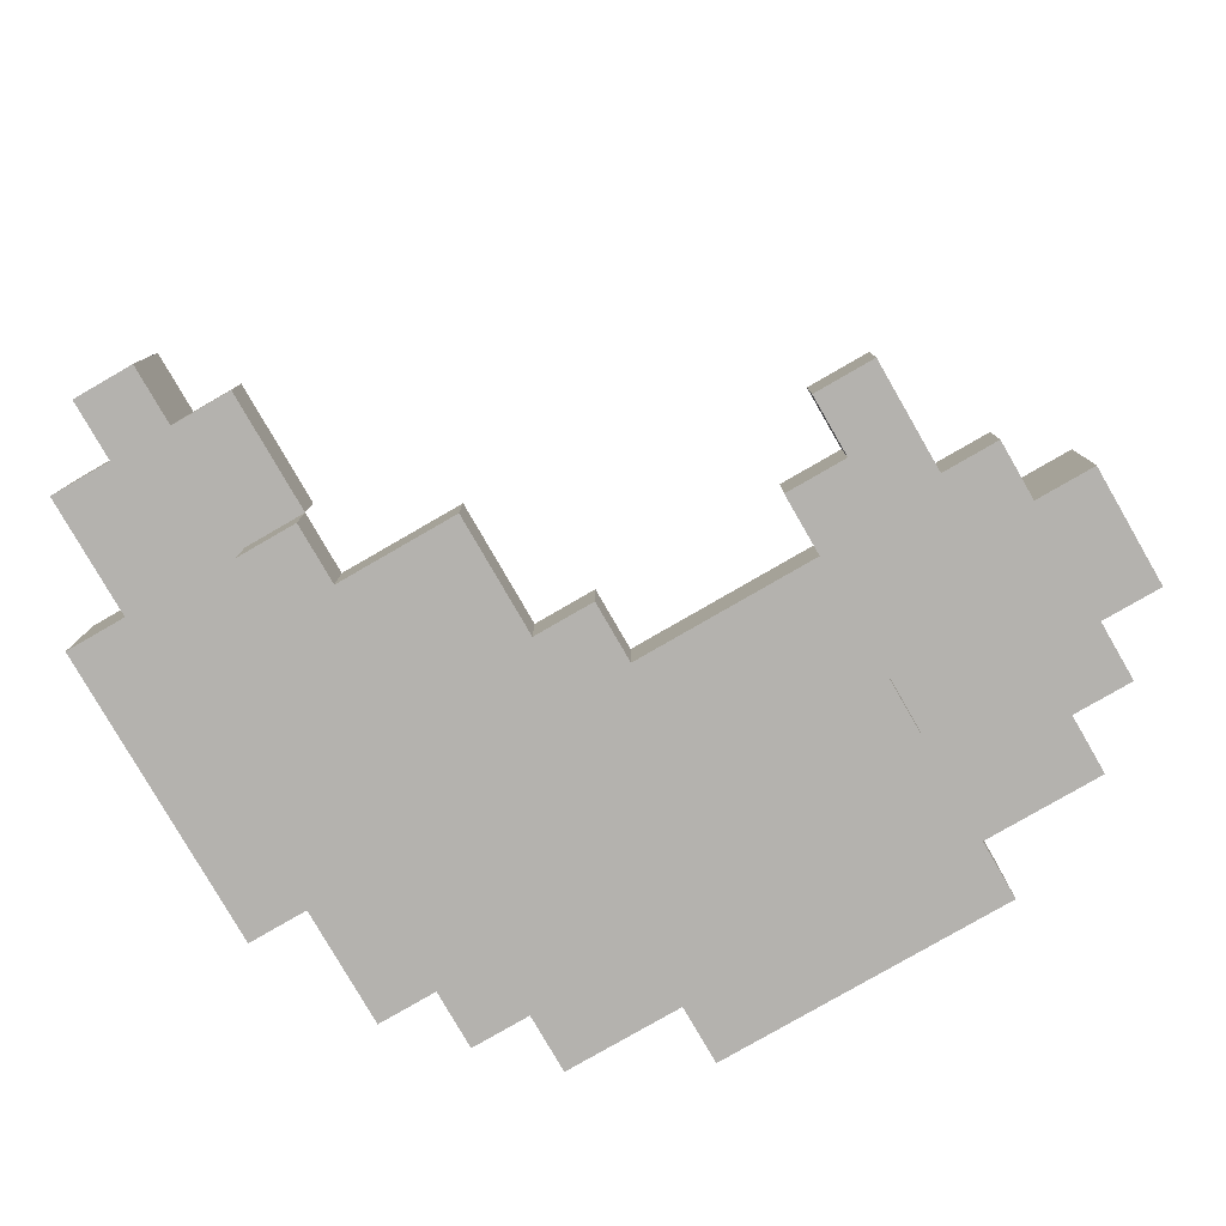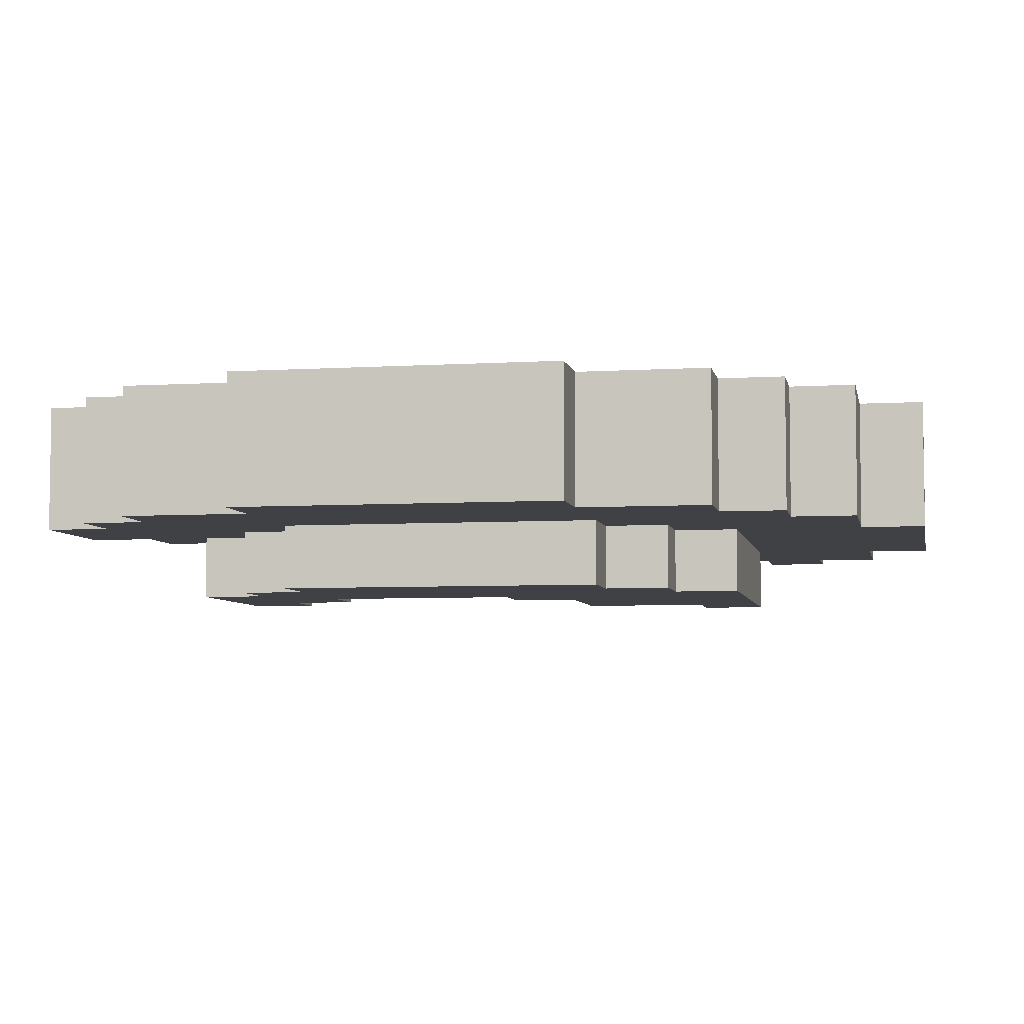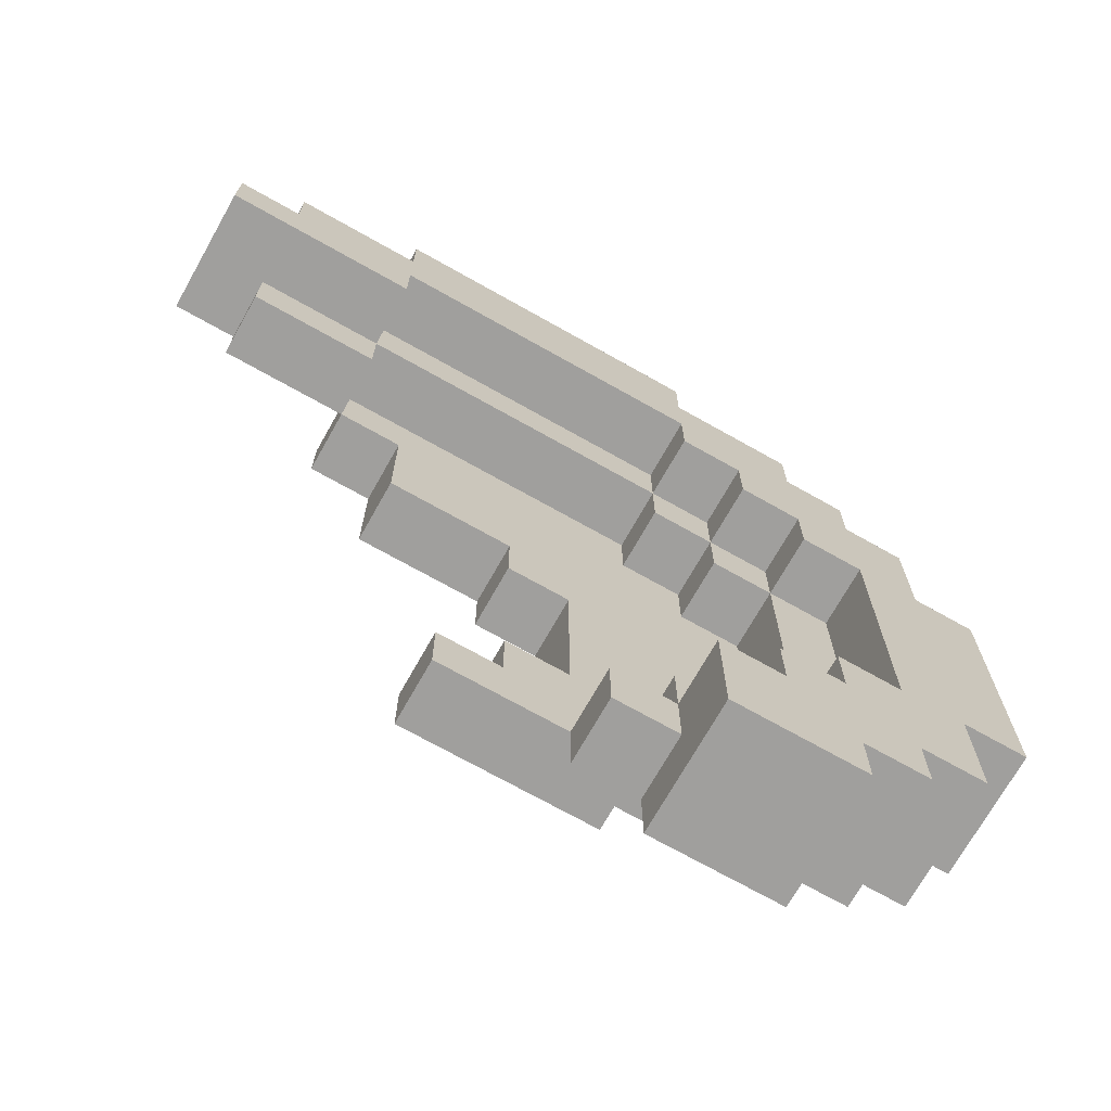
<metadata>
{"format":"obj","ext":"obj","renderer":"f3d","projection":"perspective","resolution":1024,"background":"white","views":[{"elev":-79.8,"azim":120.0,"up":"+Y"},{"elev":-5.6,"azim":-79.1,"up":"+Y"},{"elev":-71.4,"azim":150.6,"up":"+Z"}]}
</metadata>
<code>
o
v -1.5 0.1 1
v -1.5 0.1 0.9
v -1.5 0.1 0.8
v -1.5 0.1 0.5
v -1.5 0.2 0.8
v -1.5 0.2 0.7
v -1.5 0.3 1
v -1.5 0.3 0.9
v -1.5 0.3 0.7
v -1.5 0.3 0.5
v -1.4 0.1 1.2
v -1.4 0.1 1
v -1.4 0.1 0.5
v -1.4 0.1 0.3
v -1.4 0.3 1.2
v -1.4 0.3 1
v -1.4 0.3 0.5
v -1.4 0.3 0.3
v -1.3 0.1 1.3
v -1.3 0.1 1.2
v -1.3 0.1 0.3
v -1.3 0.1 0.2
v -1.3 0.3 1.3
v -1.3 0.3 1.2
v -1.3 0.3 0.3
v -1.3 0.3 0.2
v -1.2 0 1
v -1.2 0 0.5
v -1.2 0.1 1.4
v -1.2 0.1 1.3
v -1.2 0.1 1
v -1.2 0.1 0.8
v -1.2 0.1 0.7
v -1.2 0.1 0.5
v -1.2 0.1 0.2
v -1.2 0.1 0.1
v -1.2 0.3 1.4
v -1.2 0.3 1.3
v -1.2 0.3 0.2
v -1.2 0.3 0.1
v -1.1 0 1.1
v -1.1 0 1
v -1.1 0 0.5
v -1.1 0 0.4
v -1.1 0.1 1.1
v -1.1 0.1 1
v -1.1 0.1 0.5
v -1.1 0.1 0.4
v -1 0 1.2
v -1 0 1.1
v -1 0 0.4
v -1 0 0.3
v -1 0.1 1.5
v -1 0.1 1.4
v -1 0.1 1.2
v -1 0.1 1.1
v -1 0.1 0.4
v -1 0.1 0.3
v -1 0.3 1.5
v -1 0.3 1.4
v -0.5 0.1 1.2
v -0.5 0.1 1.1
v -0.5 0.2 1.3
v -0.5 0.2 1.2
v -0.5 0.2 1.1
v -0.5 0.3 1.3
v -0.5 0.3 1.2
v -1.3 0.2 1
v -1.3 0.2 0.8
v -1.3 0.2 0.7
v -1.3 0.2 0.5
v -1.3 0.3 1
v -1.3 0.3 0.8
v -1.3 0.3 0.7
v -1.3 0.3 0.5
v -1.2 0.1 1
v -1.2 0.1 0.8
v -1.2 0.1 0.7
v -1.2 0.1 0.5
v -1.2 0.2 1.1
v -1.2 0.2 1
v -1.2 0.2 0.8
v -1.2 0.2 0.7
v -1.2 0.2 0.5
v -1.2 0.2 0.4
v -1.2 0.3 1.1
v -1.2 0.3 1
v -1.2 0.3 0.5
v -1.2 0.3 0.4
v -1.1 0.1 1.1
v -1.1 0.1 1
v -1.1 0.1 0.5
v -1.1 0.1 0.4
v -1.1 0.2 1.2
v -1.1 0.2 1.1
v -1.1 0.2 1
v -1.1 0.2 0.5
v -1.1 0.2 0.4
v -1.1 0.2 0.3
v -1.1 0.3 1.2
v -1.1 0.3 1.1
v -1.1 0.3 0.4
v -1.1 0.3 0.3
v -1 0.1 1.2
v -1 0.1 1.1
v -1 0.1 0.4
v -1 0.1 0.3
v -1 0.1 0.2
v -1 0.1 0.1
v -1 0.2 1.3
v -1 0.2 1.2
v -1 0.2 1.1
v -1 0.2 0.4
v -1 0.2 0.3
v -1 0.2 0.2
v -1 0.3 1.3
v -1 0.3 1.2
v -1 0.3 0.3
v -1 0.3 0.1
v -0.9 0 0.8
v -0.9 0 0.5
v -0.9 0.1 0.8
v -0.9 0.1 0.5
v -0.9 0.1 0.3
v -0.9 0.1 0.2
v -0.9 0.2 0.3
v -0.9 0.2 0.2
v -0.8 0 0.9
v -0.8 0 0.8
v -0.8 0 0.5
v -0.8 0 0.4
v -0.8 0.1 0.9
v -0.8 0.1 0.8
v -0.8 0.1 0.5
v -0.8 0.1 0.4
v -0.7 0 0.4
v -0.7 0 0.3
v -0.7 0.1 0.4
v -0.7 0.1 0.3
v -0.6 0 1.1
v -0.6 0 0.9
v -0.6 0.1 1.1
v -0.6 0.1 0.9
v -0.5 0 1.2
v -0.5 0 1.1
v -0.5 0.1 1.5
v -0.5 0.1 1.4
v -0.5 0.1 1.2
v -0.5 0.1 1.1
v -0.5 0.3 1.5
v -0.5 0.3 1.4
v -0.3 0.1 1.4
v -0.3 0.1 1.3
v -0.3 0.1 1.2
v -0.3 0.1 1.1
v -0.3 0.2 1.2
v -0.3 0.2 1.1
v -0.3 0.3 1.4
v -0.3 0.3 1.3
v -0.2 0.1 1.3
v -0.2 0.1 1.2
v -0.2 0.3 1.3
v -0.2 0.3 1.2
v -1 0.1 1.5
v -1 0.3 1.5
v -0.5 0.1 1.5
v -0.5 0.3 1.5
v -1.2 0.1 1.4
v -1.2 0.3 1.4
v -1 0.1 1.4
v -1 0.3 1.4
v -0.5 0.1 1.4
v -0.5 0.3 1.4
v -0.3 0.1 1.4
v -0.3 0.3 1.4
v -1.3 0.1 1.3
v -1.3 0.3 1.3
v -1.2 0.1 1.3
v -1.2 0.3 1.3
v -0.3 0.1 1.3
v -0.3 0.3 1.3
v -0.2 0.1 1.3
v -0.2 0.3 1.3
v -1.4 0.1 1.2
v -1.4 0.3 1.2
v -1.3 0.1 1.2
v -1.3 0.3 1.2
v -1 0 1.2
v -1 0.1 1.2
v -0.9 0 1.2
v -0.9 0.1 1.2
v -0.7 0 1.2
v -0.7 0.1 1.2
v -0.5 0 1.2
v -0.5 0.1 1.2
v -1.1 0 1.1
v -1.1 0.1 1.1
v -1 0 1.1
v -1 0.1 1.1
v -1.5 0.1 1
v -1.5 0.3 1
v -1.4 0.1 1
v -1.4 0.3 1
v -1.2 0 1
v -1.2 0.1 1
v -1.1 0 1
v -1.1 0.1 1
v -1.3 0.2 0.5
v -1.3 0.3 0.5
v -1.2 0.1 0.5
v -1.2 0.2 0.5
v -1.2 0.3 0.5
v -1.1 0.1 0.5
v -1.1 0.2 0.5
v -0.9 0 0.5
v -0.9 0.1 0.5
v -0.8 0 0.5
v -0.8 0.1 0.5
v -1.2 0.2 0.4
v -1.2 0.3 0.4
v -1.1 0.1 0.4
v -1.1 0.2 0.4
v -1.1 0.3 0.4
v -1 0.1 0.4
v -1 0.2 0.4
v -0.8 0 0.4
v -0.8 0.1 0.4
v -0.7 0 0.4
v -0.7 0.1 0.4
v -1.1 0.2 0.3
v -1.1 0.3 0.3
v -1 0.1 0.3
v -1 0.2 0.3
v -1 0.3 0.3
v -0.9 0.1 0.3
v -0.9 0.2 0.3
v -1 0.2 1.3
v -1 0.3 1.3
v -0.9 0.2 1.3
v -0.9 0.3 1.3
v -0.8 0.2 1.3
v -0.8 0.3 1.3
v -0.7 0.2 1.3
v -0.5 0.2 1.3
v -0.5 0.3 1.3
v -1.1 0.2 1.2
v -1.1 0.3 1.2
v -1 0.1 1.2
v -1 0.2 1.2
v -1 0.3 1.2
v -0.9 0.1 1.2
v -0.9 0.2 1.2
v -0.7 0.1 1.2
v -0.7 0.2 1.2
v -0.5 0.1 1.2
v -0.5 0.2 1.2
v -0.5 0.3 1.2
v -0.3 0.1 1.2
v -0.3 0.2 1.2
v -0.2 0.1 1.2
v -0.2 0.3 1.2
v -1.2 0.2 1.1
v -1.2 0.3 1.1
v -1.1 0.1 1.1
v -1.1 0.2 1.1
v -1.1 0.3 1.1
v -1 0.1 1.1
v -1 0.2 1.1
v -0.6 0 1.1
v -0.6 0.1 1.1
v -0.5 0 1.1
v -0.5 0.1 1.1
v -0.5 0.2 1.1
v -0.3 0.1 1.1
v -0.3 0.2 1.1
v -1.3 0.2 1
v -1.3 0.3 1
v -1.2 0.1 1
v -1.2 0.2 1
v -1.2 0.3 1
v -1.1 0.1 1
v -1.1 0.2 1
v -0.8 0 0.9
v -0.8 0.1 0.9
v -0.7 0 0.9
v -0.7 0.1 0.9
v -0.6 0 0.9
v -0.6 0.1 0.9
v -0.9 0 0.8
v -0.9 0.1 0.8
v -0.8 0 0.8
v -0.8 0.1 0.8
v -1.5 0.1 0.5
v -1.5 0.3 0.5
v -1.4 0.1 0.5
v -1.4 0.3 0.5
v -1.2 0 0.5
v -1.2 0.1 0.5
v -1.1 0 0.5
v -1.1 0.1 0.5
v -1.1 0 0.4
v -1.1 0.1 0.4
v -1 0 0.4
v -1 0.1 0.4
v -1.4 0.1 0.3
v -1.4 0.3 0.3
v -1.3 0.1 0.3
v -1.3 0.3 0.3
v -1 0 0.3
v -1 0.1 0.3
v -0.9 0.1 0.3
v -0.7 0 0.3
v -0.7 0.1 0.3
v -1.3 0.1 0.2
v -1.3 0.3 0.2
v -1.2 0.1 0.2
v -1.2 0.3 0.2
v -1 0.1 0.2
v -1 0.2 0.2
v -0.9 0.1 0.2
v -0.9 0.2 0.2
v -1.2 0.1 0.1
v -1.2 0.3 0.1
v -1 0.1 0.1
v -1 0.3 0.1
v -1 0 1.2
v -0.9 0 1.2
v -0.7 0 1.2
v -0.5 0 1.2
v -1.1 0 1.1
v -1 0 1.1
v -0.9 0 1.1
v -0.8 0 1.1
v -0.7 0 1.1
v -0.6 0 1.1
v -0.5 0 1.1
v -1.2 0 1
v -1.1 0 1
v -0.8 0 1
v -0.7 0 1
v -0.8 0 0.9
v -0.7 0 0.9
v -0.6 0 0.9
v -0.9 0 0.8
v -0.8 0 0.8
v -1.2 0 0.5
v -1.1 0 0.5
v -0.9 0 0.5
v -0.8 0 0.5
v -1.1 0 0.4
v -1 0 0.4
v -0.8 0 0.4
v -0.7 0 0.4
v -1 0 0.3
v -0.7 0 0.3
v -1 0.1 1.5
v -0.5 0.1 1.5
v -1.2 0.1 1.4
v -1 0.1 1.4
v -0.9 0.1 1.4
v -0.8 0.1 1.4
v -0.5 0.1 1.4
v -0.3 0.1 1.4
v -1.3 0.1 1.3
v -1.2 0.1 1.3
v -0.8 0.1 1.3
v -0.7 0.1 1.3
v -0.3 0.1 1.3
v -0.2 0.1 1.3
v -1.4 0.1 1.2
v -1.3 0.1 1.2
v -1 0.1 1.2
v -0.9 0.1 1.2
v -0.7 0.1 1.2
v -0.5 0.1 1.2
v -0.3 0.1 1.2
v -0.2 0.1 1.2
v -1.1 0.1 1.1
v -1 0.1 1.1
v -0.5 0.1 1.1
v -0.3 0.1 1.1
v -1.5 0.1 1
v -1.4 0.1 1
v -1.2 0.1 1
v -1.1 0.1 1
v -1.5 0.1 0.9
v -1.4 0.1 0.9
v -1.5 0.1 0.8
v -1.4 0.1 0.8
v -1.3 0.1 0.8
v -1.2 0.1 0.8
v -1.3 0.1 0.7
v -1.2 0.1 0.7
v -1.5 0.1 0.5
v -1.4 0.1 0.5
v -1.2 0.1 0.5
v -1.1 0.1 0.5
v -1.1 0.1 0.4
v -1 0.1 0.4
v -1.4 0.1 0.3
v -1.3 0.1 0.3
v -1 0.1 0.3
v -0.9 0.1 0.3
v -1.3 0.1 0.2
v -1.2 0.1 0.2
v -1 0.1 0.2
v -0.9 0.1 0.2
v -1.2 0.1 0.1
v -1 0.1 0.1
v -1 0.1 1.2
v -0.9 0.1 1.2
v -0.7 0.1 1.2
v -0.5 0.1 1.2
v -1.1 0.1 1.1
v -1 0.1 1.1
v -0.9 0.1 1.1
v -0.8 0.1 1.1
v -0.7 0.1 1.1
v -0.6 0.1 1.1
v -0.5 0.1 1.1
v -1.2 0.1 1
v -1.1 0.1 1
v -0.8 0.1 1
v -0.7 0.1 1
v -0.8 0.1 0.9
v -0.7 0.1 0.9
v -0.6 0.1 0.9
v -1.2 0.1 0.8
v -0.9 0.1 0.8
v -0.8 0.1 0.8
v -1.2 0.1 0.7
v -1.2 0.1 0.5
v -1.1 0.1 0.5
v -0.9 0.1 0.5
v -0.8 0.1 0.5
v -1.1 0.1 0.4
v -1 0.1 0.4
v -0.8 0.1 0.4
v -0.7 0.1 0.4
v -1 0.1 0.3
v -0.9 0.1 0.3
v -0.7 0.1 0.3
v -1 0.2 1.3
v -0.9 0.2 1.3
v -0.8 0.2 1.3
v -0.7 0.2 1.3
v -0.5 0.2 1.3
v -1.1 0.2 1.2
v -1 0.2 1.2
v -0.9 0.2 1.2
v -0.7 0.2 1.2
v -0.5 0.2 1.2
v -0.3 0.2 1.2
v -1.2 0.2 1.1
v -1.1 0.2 1.1
v -1 0.2 1.1
v -0.5 0.2 1.1
v -0.3 0.2 1.1
v -1.3 0.2 1
v -1.2 0.2 1
v -1.1 0.2 1
v -1.3 0.2 0.8
v -1.2 0.2 0.8
v -1.3 0.2 0.7
v -1.2 0.2 0.7
v -1.3 0.2 0.5
v -1.2 0.2 0.5
v -1.1 0.2 0.5
v -1.2 0.2 0.4
v -1.1 0.2 0.4
v -1 0.2 0.4
v -1.1 0.2 0.3
v -1 0.2 0.3
v -0.9 0.2 0.3
v -1 0.2 0.2
v -0.9 0.2 0.2
v -1 0.3 1.5
v -0.5 0.3 1.5
v -1.2 0.3 1.4
v -1 0.3 1.4
v -0.9 0.3 1.4
v -0.8 0.3 1.4
v -0.5 0.3 1.4
v -0.3 0.3 1.4
v -1.3 0.3 1.3
v -1.2 0.3 1.3
v -1 0.3 1.3
v -0.9 0.3 1.3
v -0.8 0.3 1.3
v -0.5 0.3 1.3
v -0.3 0.3 1.3
v -0.2 0.3 1.3
v -1.4 0.3 1.2
v -1.3 0.3 1.2
v -1.1 0.3 1.2
v -1 0.3 1.2
v -0.5 0.3 1.2
v -0.2 0.3 1.2
v -1.2 0.3 1.1
v -1.1 0.3 1.1
v -1.5 0.3 1
v -1.4 0.3 1
v -1.3 0.3 1
v -1.2 0.3 1
v -1.5 0.3 0.9
v -1.4 0.3 0.9
v -1.4 0.3 0.8
v -1.3 0.3 0.8
v -1.5 0.3 0.7
v -1.3 0.3 0.7
v -1.5 0.3 0.5
v -1.4 0.3 0.5
v -1.3 0.3 0.5
v -1.2 0.3 0.5
v -1.2 0.3 0.4
v -1.1 0.3 0.4
v -1.4 0.3 0.3
v -1.3 0.3 0.3
v -1.1 0.3 0.3
v -1 0.3 0.3
v -1.3 0.3 0.2
v -1.2 0.3 0.2
v -1.2 0.3 0.1
v -1 0.3 0.1
f 5 3 2
f 5 4 3
f 6 4 5
f 7 2 1
f 8 5 2
f 8 2 7
f 8 6 5
f 9 4 6
f 9 6 8
f 10 4 9
f 15 12 11
f 16 12 15
f 17 14 13
f 18 14 17
f 23 20 19
f 24 20 23
f 25 22 21
f 26 22 25
f 31 28 27
f 32 28 31
f 33 28 32
f 34 28 33
f 37 30 29
f 38 30 37
f 39 36 35
f 40 36 39
f 45 42 41
f 46 42 45
f 47 44 43
f 48 44 47
f 55 50 49
f 56 50 55
f 57 52 51
f 58 52 57
f 59 54 53
f 60 54 59
f 64 62 61
f 65 62 64
f 66 64 63
f 67 64 66
f 68 69 72
f 69 70 73
f 72 69 73
f 70 71 74
f 73 70 74
f 74 71 75
f 76 77 81
f 77 78 82
f 81 77 82
f 78 79 83
f 82 78 83
f 83 79 84
f 80 81 86
f 86 81 87
f 84 85 88
f 88 85 89
f 90 91 95
f 95 91 96
f 92 93 97
f 97 93 98
f 94 95 100
f 100 95 101
f 98 99 102
f 102 99 103
f 104 105 111
f 111 105 112
f 106 107 113
f 113 107 114
f 108 109 115
f 110 111 116
f 116 111 117
f 114 115 118
f 115 109 119
f 118 115 119
f 120 121 122
f 122 121 123
f 124 125 126
f 126 125 127
f 128 129 132
f 132 129 133
f 130 131 134
f 134 131 135
f 136 137 138
f 138 137 139
f 140 141 142
f 142 141 143
f 144 145 148
f 148 145 149
f 146 147 150
f 150 147 151
f 154 155 156
f 156 155 157
f 152 153 158
f 158 153 159
f 160 161 162
f 162 161 163
f 166 165 164
f 167 165 166
f 170 169 168
f 171 169 170
f 174 173 172
f 175 173 174
f 178 177 176
f 179 177 178
f 182 181 180
f 183 181 182
f 186 185 184
f 187 185 186
f 190 189 188
f 191 189 190
f 192 191 190
f 193 191 192
f 194 193 192
f 195 193 194
f 198 197 196
f 199 197 198
f 202 201 200
f 203 201 202
f 206 205 204
f 207 205 206
f 211 209 208
f 212 209 211
f 213 211 210
f 214 211 213
f 217 216 215
f 218 216 217
f 222 220 219
f 223 220 222
f 224 222 221
f 225 222 224
f 228 227 226
f 229 227 228
f 233 231 230
f 234 231 233
f 235 233 232
f 236 233 235
f 237 238 239
f 239 238 240
f 239 240 241
f 241 240 242
f 241 242 243
f 243 242 244
f 244 242 245
f 246 247 249
f 249 247 250
f 248 249 251
f 251 249 252
f 251 252 253
f 253 252 254
f 253 254 255
f 255 254 256
f 256 257 259
f 258 259 260
f 259 257 261
f 260 259 261
f 262 263 265
f 265 263 266
f 264 265 267
f 267 265 268
f 269 270 271
f 271 270 272
f 272 273 274
f 274 273 275
f 276 277 279
f 279 277 280
f 278 279 281
f 281 279 282
f 283 284 285
f 285 284 286
f 285 286 287
f 287 286 288
f 289 290 291
f 291 290 292
f 293 294 295
f 295 294 296
f 297 298 299
f 299 298 300
f 301 302 303
f 303 302 304
f 305 306 307
f 307 306 308
f 309 310 311
f 309 311 312
f 312 311 313
f 314 315 316
f 316 315 317
f 318 319 320
f 320 319 321
f 322 323 324
f 324 323 325
f 331 327 326
f 332 328 327
f 332 327 331
f 333 328 332
f 334 329 328
f 334 328 333
f 335 329 334
f 336 329 335
f 338 333 332
f 338 331 330
f 338 332 331
f 339 335 334
f 339 334 333
f 339 333 338
f 340 335 339
f 341 338 337
f 341 339 338
f 341 340 339
f 342 335 340
f 342 340 341
f 343 335 342
f 344 341 337
f 345 341 344
f 346 344 337
f 347 344 346
f 348 344 347
f 350 349 348
f 350 348 347
f 351 349 350
f 352 349 351
f 354 352 351
f 354 353 352
f 355 353 354
f 359 357 356
f 360 357 359
f 361 357 360
f 362 357 361
f 365 359 358
f 365 360 359
f 366 363 362
f 366 362 361
f 366 361 360
f 367 363 366
f 368 363 367
f 371 365 364
f 372 360 365
f 372 365 371
f 373 366 360
f 373 360 372
f 373 367 366
f 374 369 368
f 374 367 373
f 374 368 367
f 375 369 374
f 376 369 375
f 377 369 376
f 378 371 370
f 378 372 371
f 379 372 378
f 380 376 375
f 381 376 380
f 383 378 370
f 384 378 383
f 385 378 384
f 386 383 382
f 386 384 383
f 387 384 386
f 388 387 386
f 389 384 387
f 389 387 388
f 390 384 389
f 391 384 390
f 392 389 388
f 392 390 389
f 392 391 390
f 393 391 392
f 394 392 388
f 394 393 392
f 395 393 394
f 396 393 395
f 398 396 395
f 398 397 396
f 400 398 395
f 400 399 398
f 401 399 400
f 402 399 401
f 404 403 402
f 404 402 401
f 405 403 404
f 406 403 405
f 407 403 406
f 408 406 405
f 409 406 408
f 410 411 415
f 411 412 416
f 415 411 416
f 416 412 417
f 412 413 418
f 417 412 418
f 418 413 419
f 419 413 420
f 416 417 422
f 414 415 422
f 415 416 422
f 418 419 423
f 417 418 423
f 422 417 423
f 423 419 424
f 421 422 425
f 422 423 425
f 423 424 425
f 424 419 426
f 425 424 426
f 426 419 427
f 421 425 428
f 428 425 429
f 429 425 430
f 428 429 431
f 431 429 432
f 432 429 433
f 433 429 434
f 434 435 436
f 433 434 436
f 436 435 437
f 437 435 438
f 437 438 440
f 438 439 440
f 440 439 441
f 441 439 442
f 443 444 449
f 444 445 450
f 445 446 450
f 449 444 450
f 446 447 451
f 450 446 451
f 451 447 452
f 448 449 455
f 455 449 456
f 452 453 457
f 457 453 458
f 454 455 460
f 460 455 461
f 459 460 462
f 462 460 463
f 462 463 464
f 464 463 465
f 464 465 466
f 466 465 467
f 467 468 469
f 469 468 470
f 470 471 472
f 472 471 473
f 473 474 475
f 475 474 476
f 477 478 480
f 480 478 481
f 481 478 482
f 482 478 483
f 479 480 486
f 480 481 486
f 486 481 487
f 481 482 488
f 487 481 488
f 483 484 489
f 488 482 489
f 482 483 489
f 489 484 490
f 490 484 491
f 485 486 494
f 486 487 494
f 494 487 495
f 495 487 496
f 491 492 497
f 490 491 497
f 497 492 498
f 494 495 499
f 493 494 499
f 499 495 500
f 493 499 502
f 502 499 503
f 503 499 504
f 501 502 505
f 502 503 505
f 505 503 506
f 505 506 507
f 506 503 507
f 507 503 508
f 505 507 509
f 507 508 509
f 509 508 510
f 509 510 511
f 511 510 512
f 512 510 513
f 512 513 515
f 513 514 515
f 512 515 517
f 515 516 517
f 517 516 518
f 518 516 519
f 518 519 521
f 519 520 521
f 521 520 522
f 522 520 523
f 523 520 524

</code>
